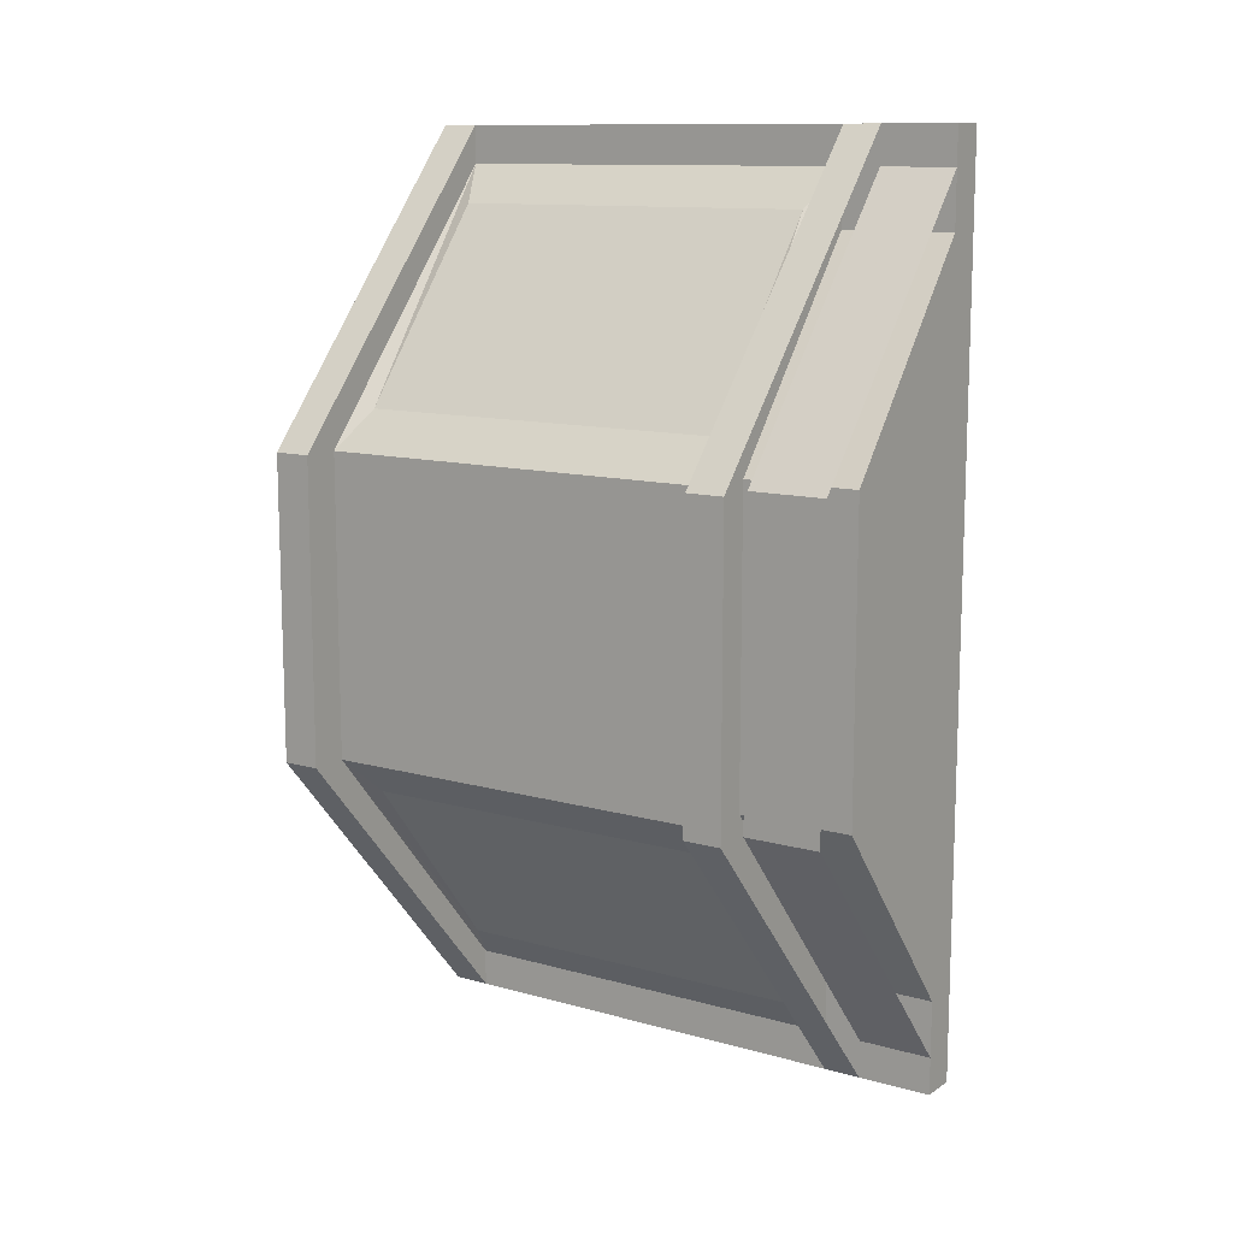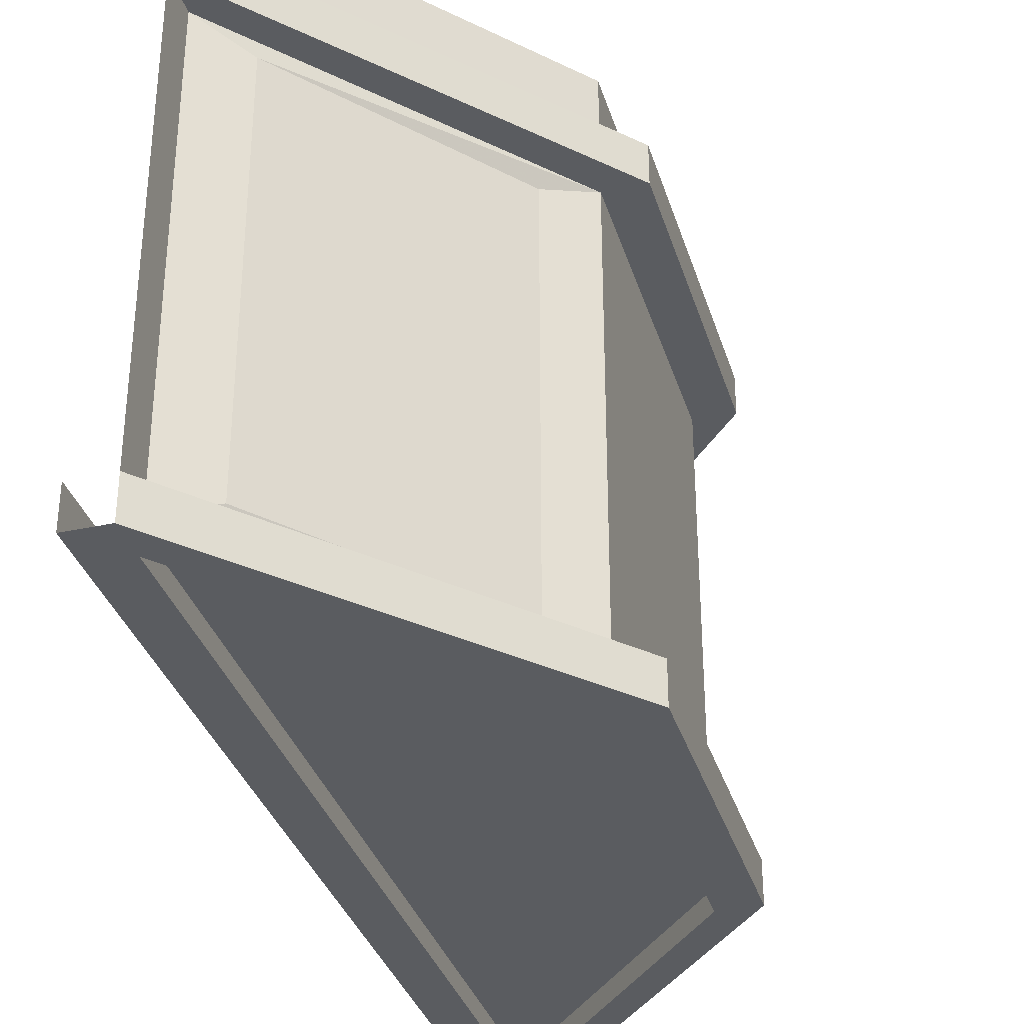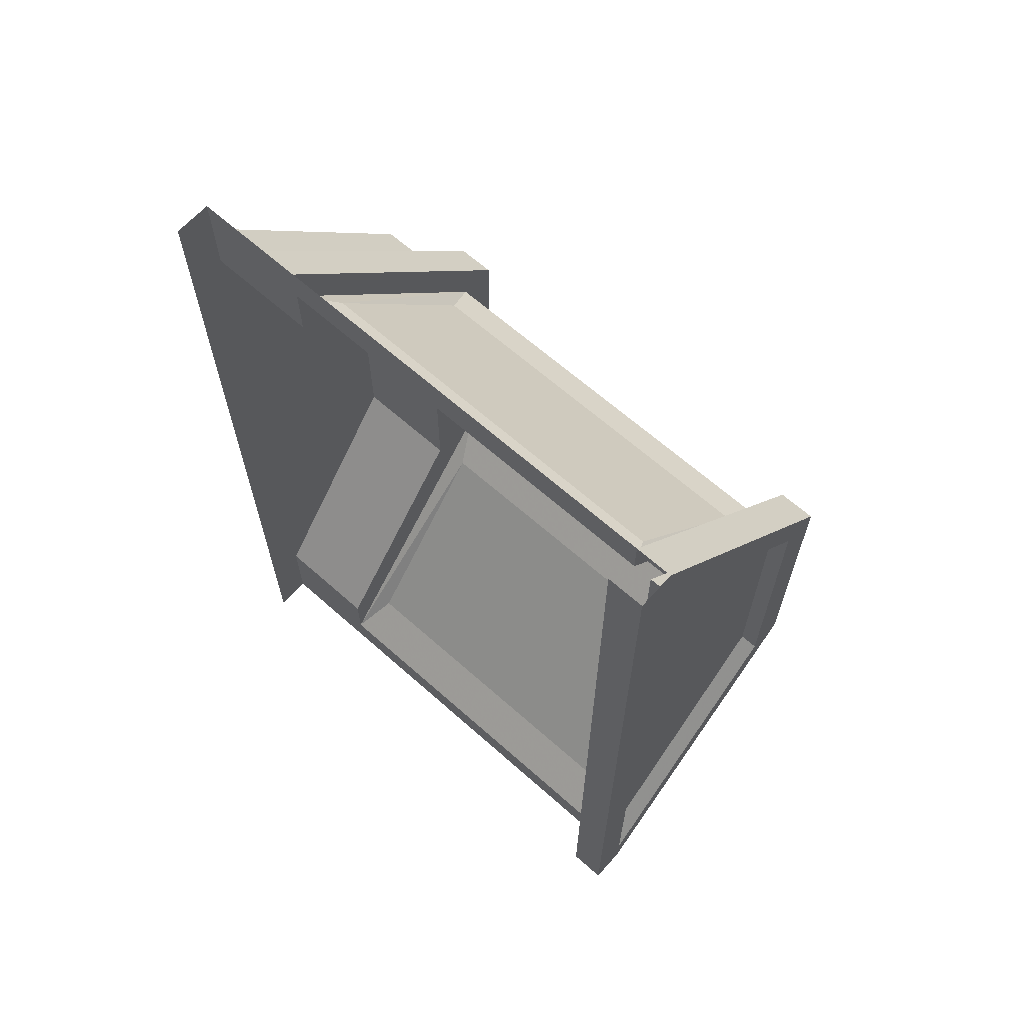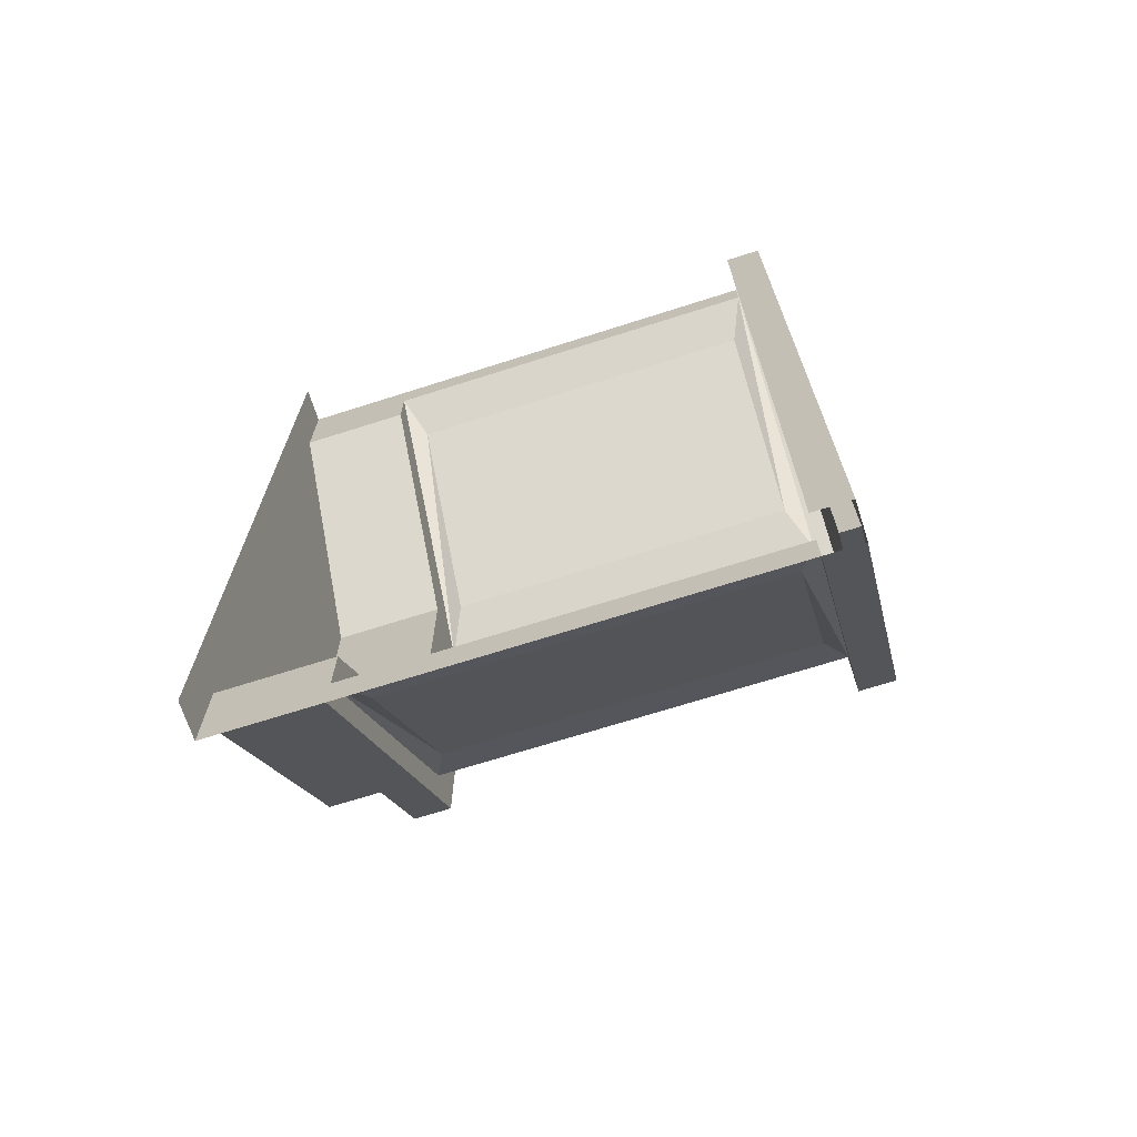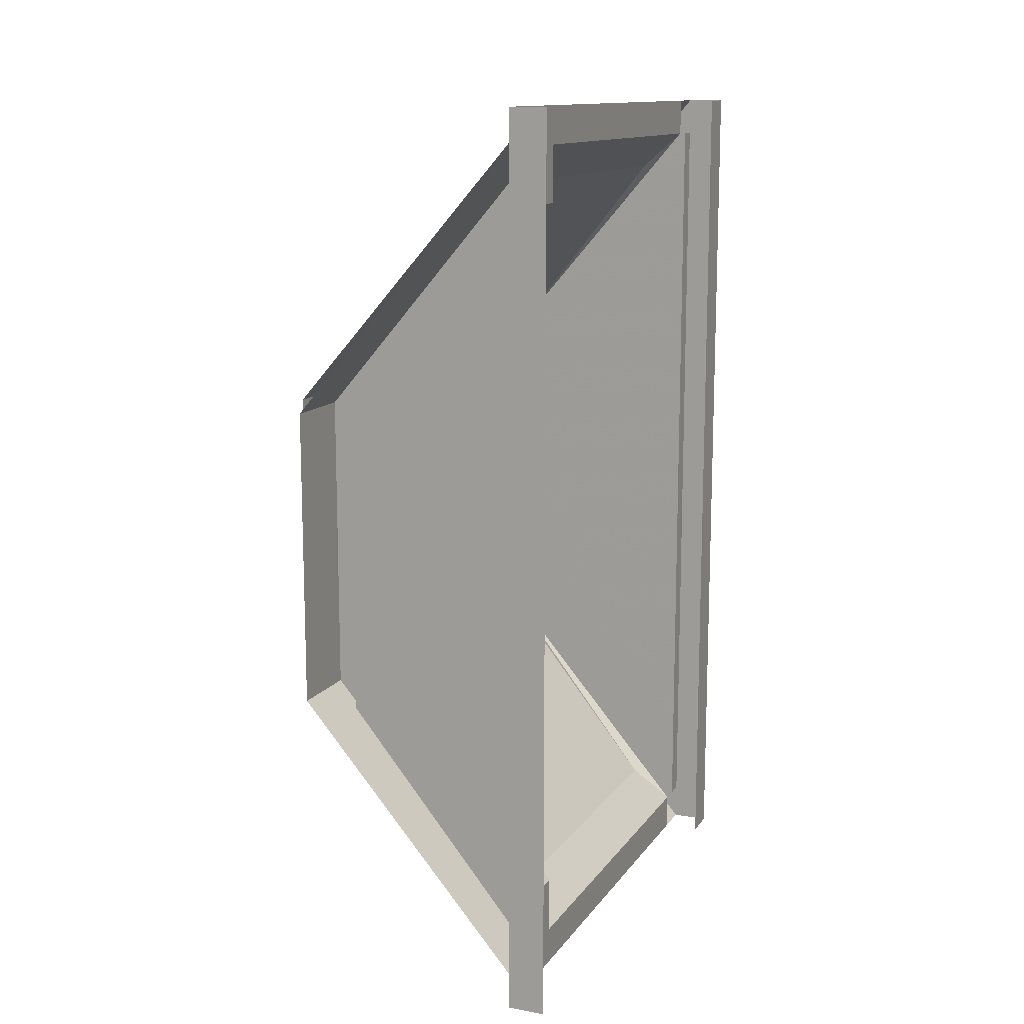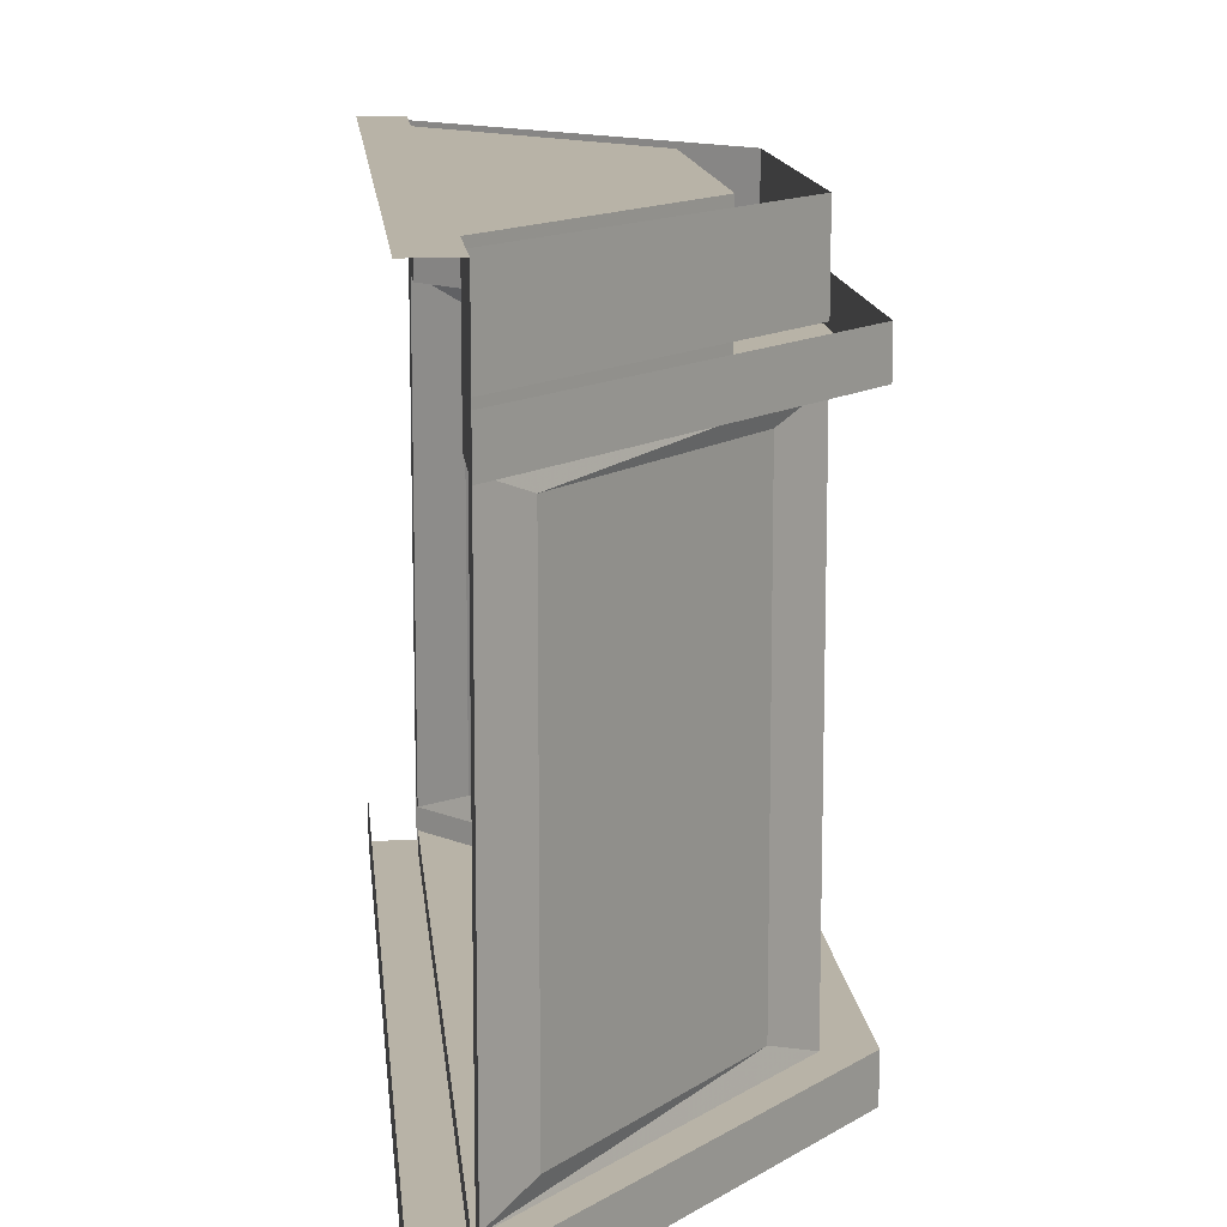
<metadata>
{"format":"obj","ext":"obj","renderer":"f3d","projection":"perspective","resolution":1024,"background":"white","views":[{"elev":11.8,"azim":123.8,"up":"+Z"},{"elev":-34.3,"azim":16.2,"up":"+Y"},{"elev":64.8,"azim":-48.2,"up":"+Z"},{"elev":-69.2,"azim":-72.3,"up":"+Z"},{"elev":12.9,"azim":-157.6,"up":"+Z"},{"elev":12.8,"azim":-5.4,"up":"+Y"}]}
</metadata>
<code>
o object/bay_window
v 48 -216 -48
v 48 -56 -48
v 48 -56 48
v 48 -216 48
v 48 -224 64
v 48 -224 -64
v 48 -48 -64
v 48 -48 64
v 24 -48 -64
v -48 -48 -176
v -48 -48 -192
v 64 -48 -64
v 64 -48 64
v -48 -48 192
v -48 -48 176
v -32 -56 160
v 32 -56 80
v -48 -48 152
v 24 -48 64
v 24 0 64
v 24 0 -64
v -48 -48 -152
v -48 0 -152
v -48 0 -192
v -48 -224 -192
v -48 -224 -176
v 64 -224 -64
v -48 -240 -192
v 64 -240 -64
v 48 -240 -64
v -48 -240 -176
v -64 -240 -192
v -48 -240 176
v -64 -240 192
v -64 -224 192
v -64 -224 -192
v 32 -216 80
v -32 -216 160
v -48 -224 176
v -48 -224 192
v 64 -224 64
v -32 -216 -160
v 32 -216 -80
v -32 -56 -160
v 32 -56 -80
v 48 0 -64
v 48 -32 -64
v -48 -32 -176
v -48 0 -176
v -48 -32 -192
v -48 0 176
v -48 -32 176
v 48 -32 64
v 48 0 64
v -48 -32 192
v -48 0 192
v -48 -232 -176
v 48 -232 -64
v 48 -232 64
v -48 -232 176
v 48 -240 64
v -48 -240 192
v 64 -240 64
v 64 -32 -64
v 64 -32 64
v -48 0 152
v -64 0 192
v -64 0 -192
v -48 0 64
v -48 0 -64
v -48 -240 -64
v 48 -216 -48
f 1 2 3
f 1 3 4
f 1 4 5
f 1 5 6
f 1 6 2
f 1 2 6
f 1 6 5
f 1 5 4
f 1 4 2
f 2 4 3
f 2 3 7
f 2 7 3
f 3 7 8
f 3 8 4
f 3 4 8
f 3 8 7
f 7 8 9
f 7 9 10
f 7 10 11
f 7 11 12
f 7 12 13
f 7 13 8
f 8 13 14
f 8 14 15
f 8 15 16
f 8 16 17
f 8 17 5
f 8 5 4
f 8 4 5
f 8 5 17
f 8 17 16
f 8 16 15
f 8 15 18
f 8 18 19
f 8 19 9
f 9 19 20
f 9 20 21
f 9 21 22
f 9 22 10
f 10 22 23
f 10 23 24
f 10 24 11
f 10 11 25
f 10 25 11
f 25 10 26
f 25 26 27
f 25 27 28
f 28 27 29
f 28 29 30
f 28 30 31
f 28 31 32
f 32 31 33
f 32 33 34
f 32 34 35
f 32 35 36
f 37 17 16
f 37 16 38
f 37 38 39
f 37 39 5
f 37 5 17
f 37 17 5
f 37 5 39
f 37 39 38
f 37 38 17
f 17 38 16
f 16 38 15
f 16 15 38
f 38 15 39
f 38 39 15
f 15 39 14
f 15 14 39
f 39 14 40
f 39 40 5
f 5 40 41
f 5 41 6
f 6 41 27
f 6 27 26
f 6 26 42
f 6 42 43
f 6 43 7
f 6 7 2
f 6 2 7
f 6 7 43
f 6 43 42
f 6 42 26
f 26 42 44
f 26 44 42
f 42 44 45
f 42 45 43
f 42 43 44
f 44 43 45
f 44 45 10
f 44 10 45
f 45 10 7
f 45 7 43
f 45 43 7
f 45 7 10
f 46 47 48
f 46 48 49
f 49 48 24
f 24 48 50
f 51 52 53
f 51 53 54
f 54 53 47
f 54 47 46
f 55 52 51
f 55 51 56
f 57 58 59
f 57 59 60
f 57 60 31
f 57 31 30
f 57 30 58
f 58 30 59
f 59 30 61
f 59 61 33
f 59 33 60
f 60 33 31
f 62 34 33
f 62 33 63
f 62 63 40
f 40 63 41
f 41 63 27
f 27 63 29
f 29 63 61
f 29 61 30
f 33 61 63
f 12 64 65
f 12 65 13
f 13 65 55
f 13 55 14
f 11 50 64
f 11 64 12
f 44 26 10
f 44 10 26
f 26 10 25
f 21 23 22
f 23 21 66
f 23 66 67
f 23 67 68
f 23 68 24
f 18 66 20
f 18 20 19
f 66 18 15
f 66 15 14
f 66 14 56
f 66 56 67
f 14 39 40
f 66 21 20

</code>
